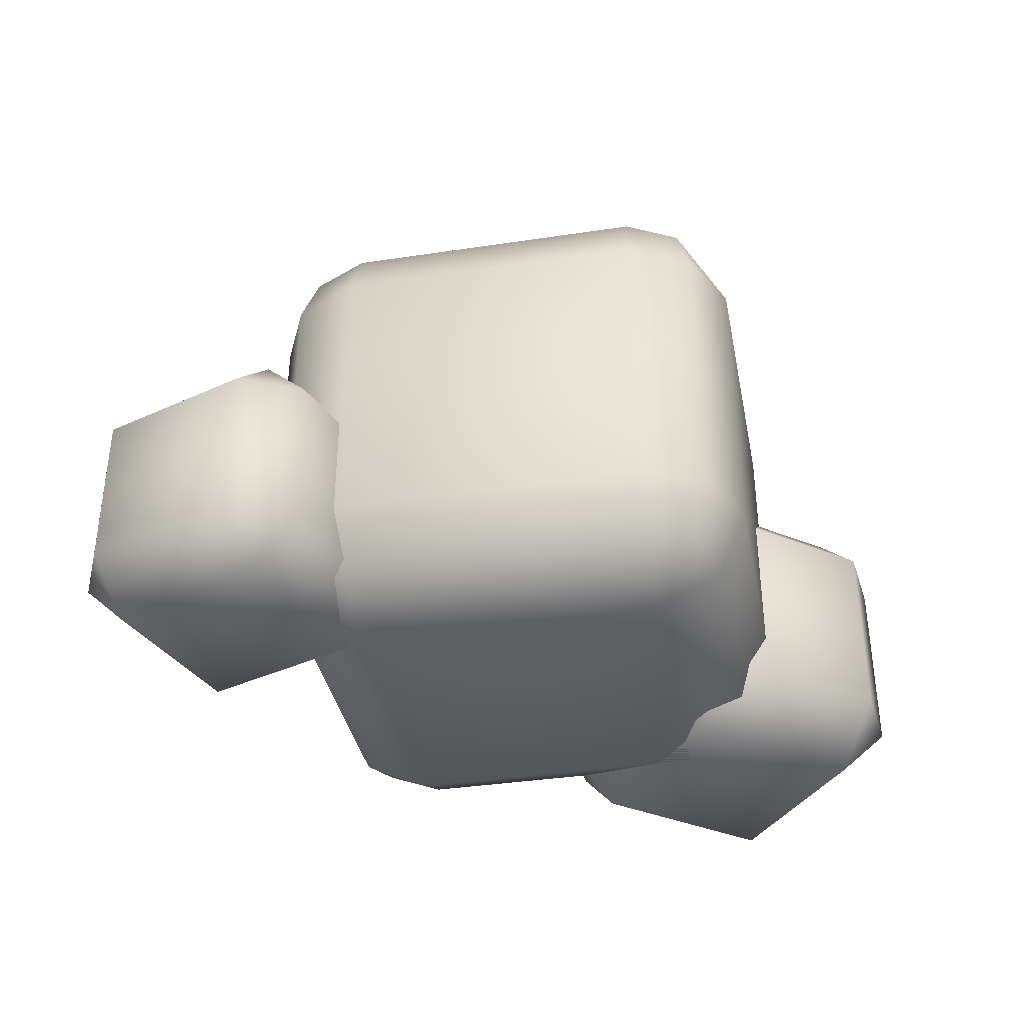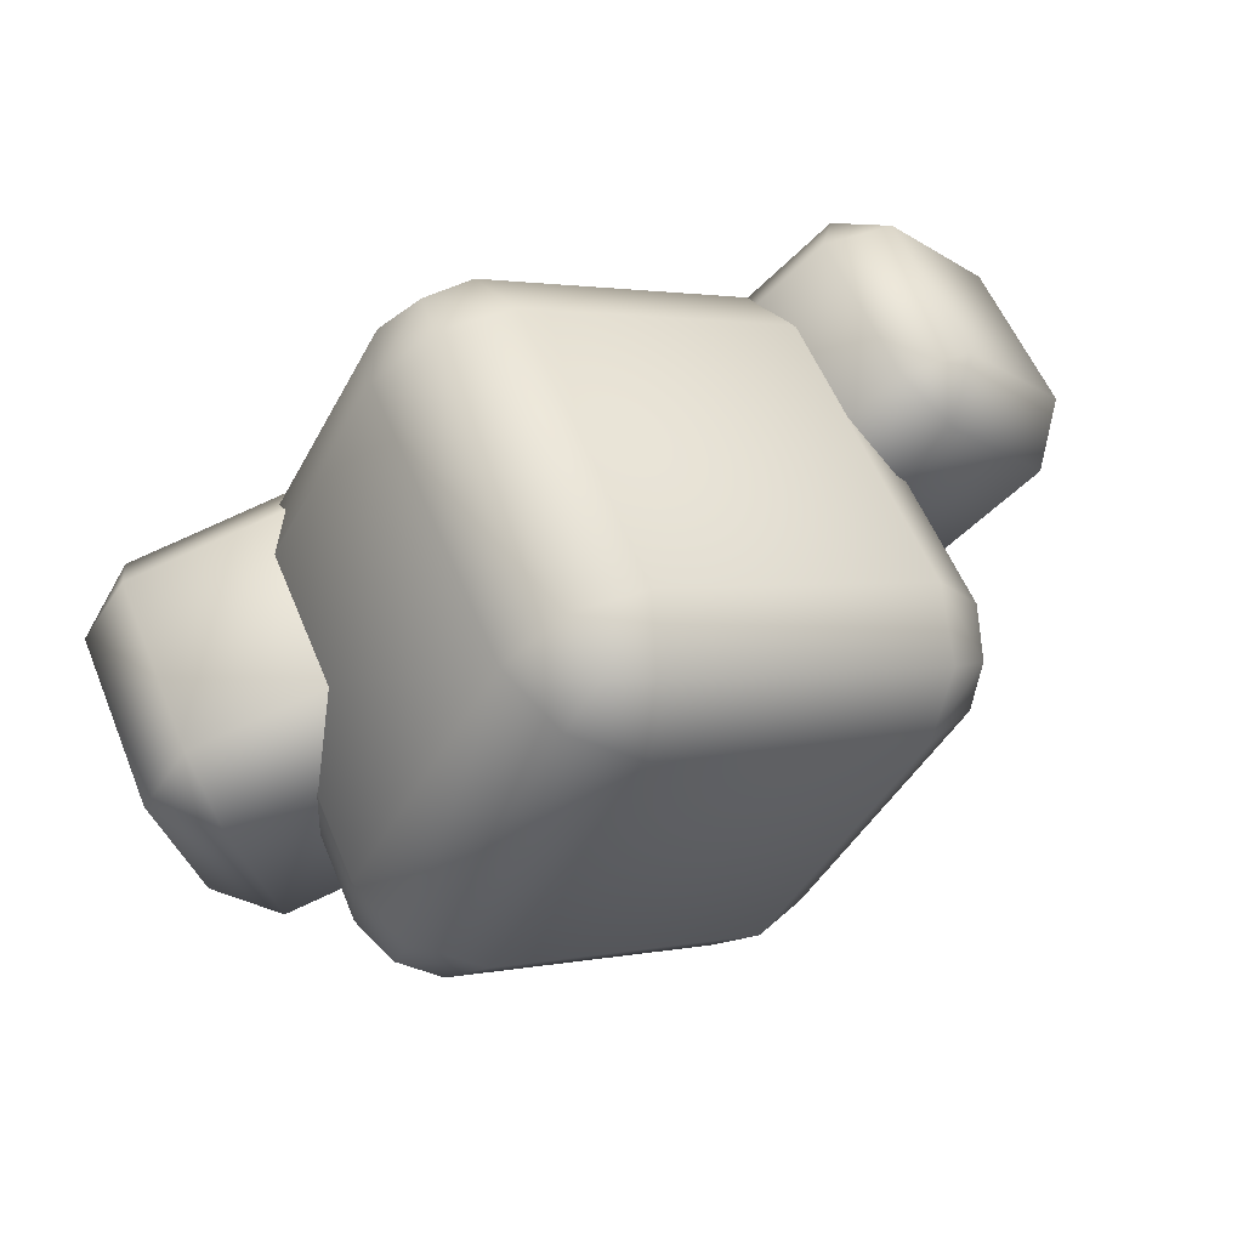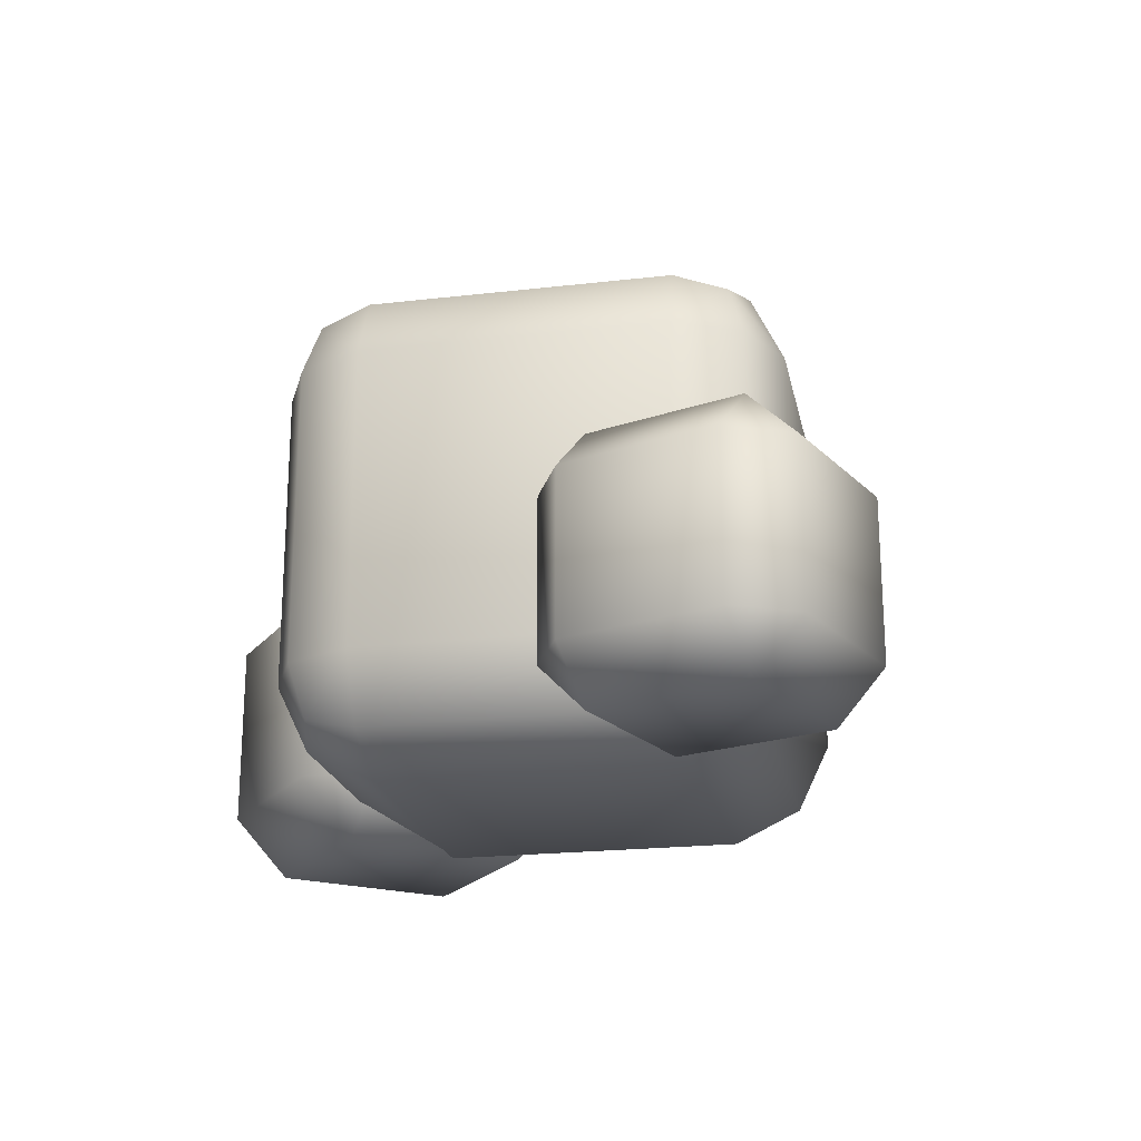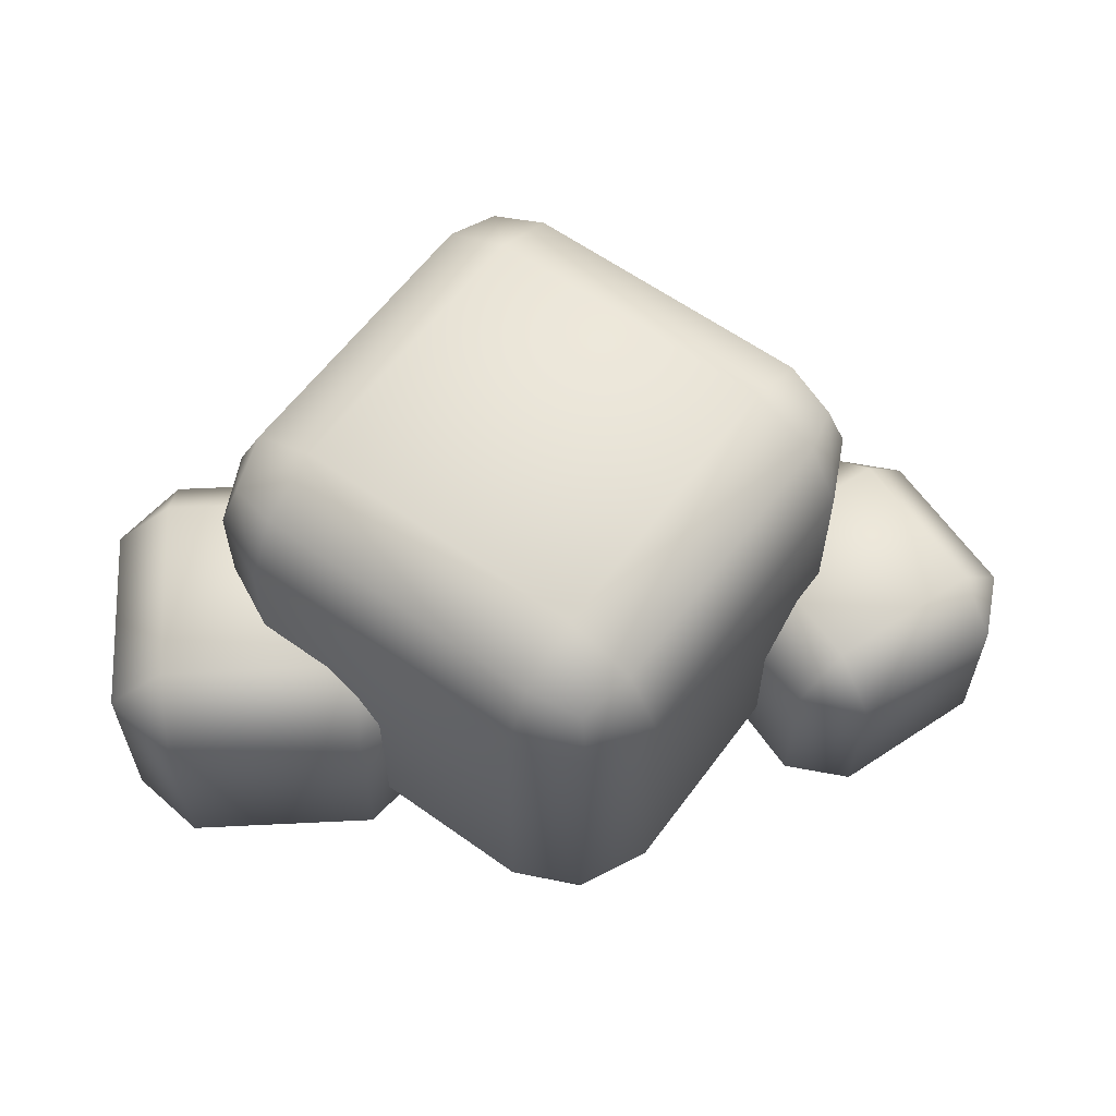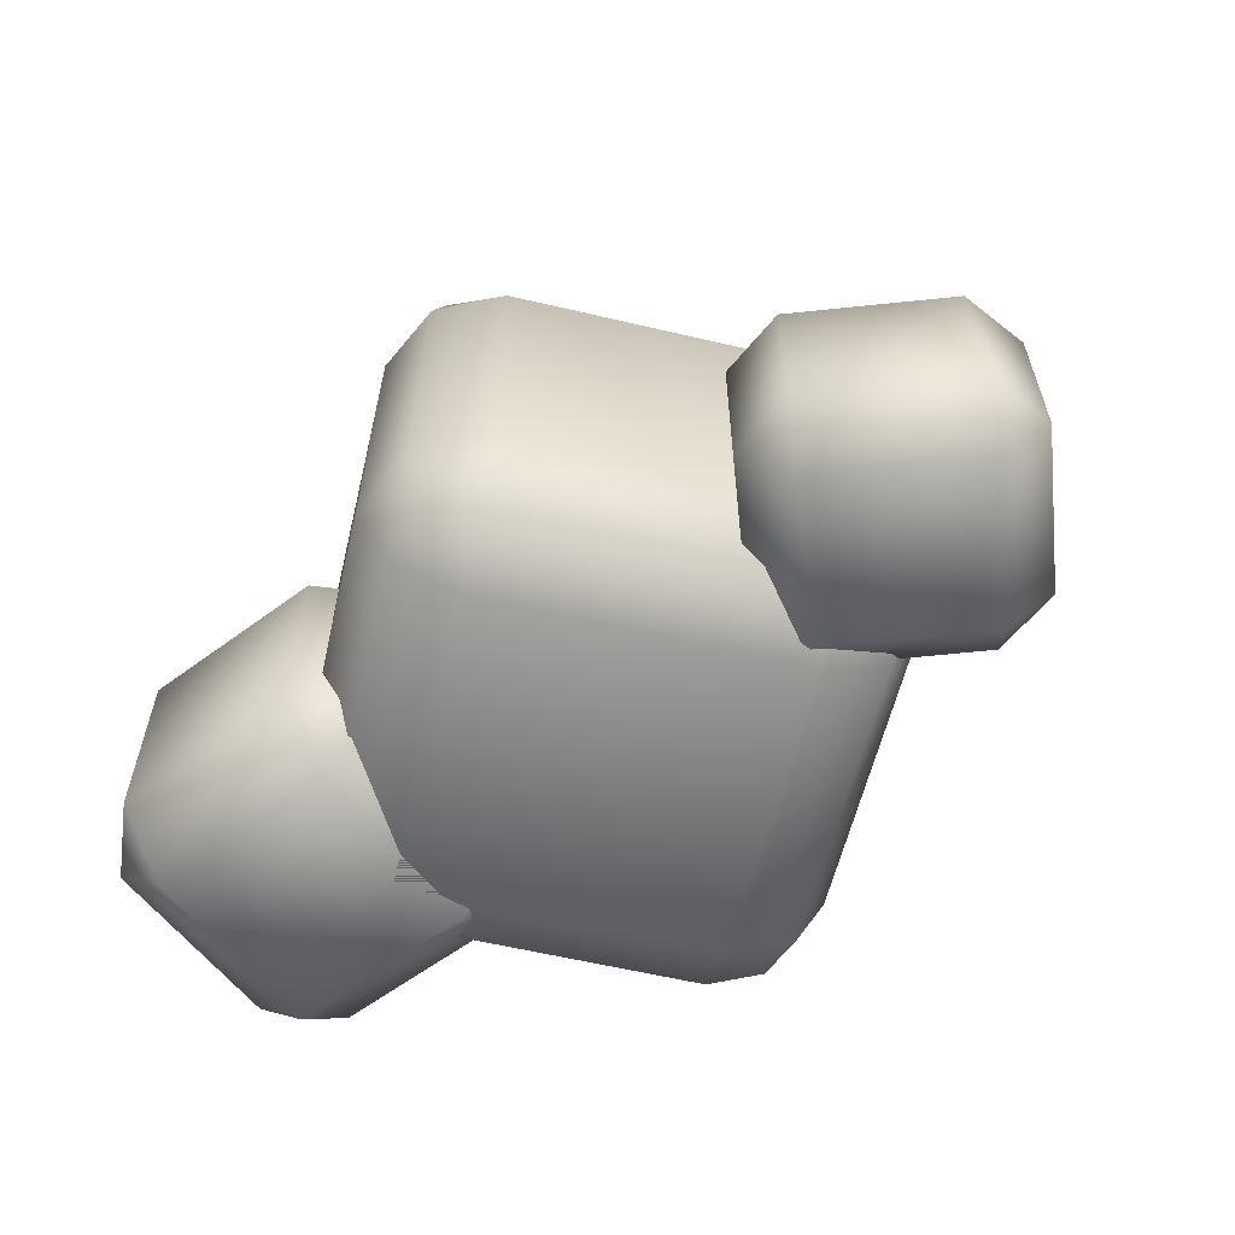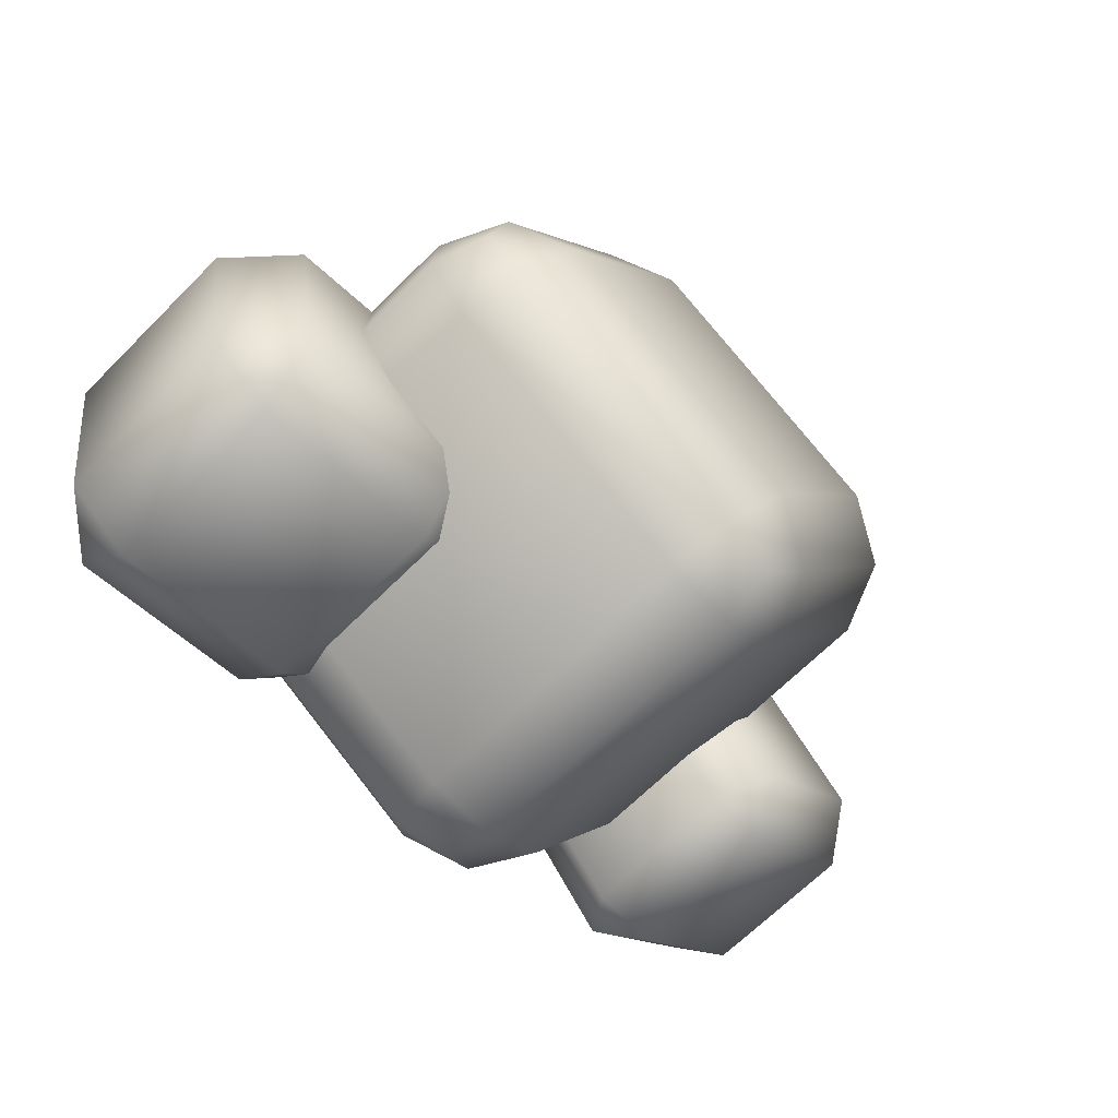
<metadata>
{"format":"obj","ext":"obj","renderer":"f3d","projection":"perspective","resolution":1024,"background":"white","views":[{"elev":-37.1,"azim":-18.1,"up":"+Y"},{"elev":57.7,"azim":157.6,"up":"+Z"},{"elev":-21.4,"azim":-107.6,"up":"+Y"},{"elev":60.3,"azim":-172.9,"up":"+Y"},{"elev":-59.9,"azim":-132.7,"up":"+Y"},{"elev":-67.2,"azim":135.0,"up":"+Z"}]}
</metadata>
<code>
o Bush_2_D_Color1
v -0.354 -0 0.1006
v -0.4362 0.1688 0.248
v -0.5014 0.1688 0.01842
v -0.4088 0.05466 0.2007
v -0.4764 0.07876 0.1354
v -0.5092 0.1697 0.1447
v -0.4532 0.05466 0.04425
v -0.4362 0.6892 0.248
v -0.354 0.858 0.1006
v -0.5014 0.6892 0.01842
v -0.4088 0.8033 0.2007
v -0.4764 0.7792 0.1354
v -0.4532 0.8033 0.04425
v -0.5092 0.6883 0.1447
v -0.1006 -0 -0.354
v -0.248 0.1688 -0.4362
v -0.01842 0.1688 -0.5014
v -0.2007 0.05466 -0.4088
v -0.1354 0.07876 -0.4764
v -0.1447 0.1697 -0.5092
v -0.04425 0.05466 -0.4532
v -0.1006 0.858 -0.354
v -0.01842 0.6892 -0.5014
v -0.248 0.6892 -0.4362
v -0.04425 0.8033 -0.4532
v -0.1354 0.7792 -0.4764
v -0.1447 0.6883 -0.5092
v -0.2007 0.8033 -0.4088
v 0.1006 -0 0.354
v 0.248 0.1688 0.4362
v 0.01842 0.1688 0.5014
v 0.2007 0.05466 0.4088
v 0.1354 0.07876 0.4764
v 0.1447 0.1697 0.5092
v 0.04425 0.05466 0.4532
v 0.1006 0.858 0.354
v 0.01842 0.6892 0.5014
v 0.248 0.6892 0.4362
v 0.04425 0.8033 0.4532
v 0.1354 0.7792 0.4764
v 0.1447 0.6883 0.5092
v 0.2007 0.8033 0.4088
v 0.354 -0 -0.1006
v 0.4362 0.1688 -0.248
v 0.5014 0.1688 -0.01842
v 0.4088 0.05466 -0.2007
v 0.4764 0.07876 -0.1354
v 0.5092 0.1697 -0.1447
v 0.4532 0.05466 -0.04425
v 0.354 0.858 -0.1006
v 0.5014 0.6892 -0.01842
v 0.4362 0.6892 -0.248
v 0.4532 0.8033 -0.04425
v 0.4764 0.7792 -0.1354
v 0.5092 0.6883 -0.1447
v 0.4088 0.8033 -0.2007
v 0.328 0 0.01578
v 0.3454 0.1007 0.1149
v 0.2288 0.1007 0.03318
v 0.3454 0.4273 0.1149
v 0.328 0.528 0.01578
v 0.2288 0.4273 0.03318
v 0.2715 0 -0.306
v 0.1723 0.1007 -0.2886
v 0.2541 0.1007 -0.4051
v 0.2715 0.528 -0.306
v 0.2541 0.4273 -0.4051
v 0.1723 0.4273 -0.2886
v 0.6497 0 -0.04071
v 0.7489 0.1007 -0.05811
v 0.6671 0.1007 0.05844
v 0.6497 0.528 -0.04071
v 0.6671 0.4273 0.05844
v 0.7489 0.4273 -0.05811
v 0.5933 0 -0.3625
v 0.5758 0.1007 -0.4616
v 0.6924 0.1007 -0.3799
v 0.5933 0.528 -0.3625
v 0.6924 0.4273 -0.3799
v 0.5758 0.4273 -0.4616
v -0.7596 0 0.04092
v -0.8234 0.08482 0.09678
v -0.8154 0.08482 -0.02291
v -0.8234 0.3601 0.09678
v -0.7596 0.4449 0.04092
v -0.8154 0.3601 -0.02291
v -0.5524 0 -0.1403
v -0.6083 0.08482 -0.2042
v -0.4886 0.08482 -0.1962
v -0.5524 0.4449 -0.1403
v -0.4886 0.3601 -0.1962
v -0.6083 0.3601 -0.2042
v -0.5783 0 0.2481
v -0.5225 0.08482 0.3119
v -0.6421 0.08482 0.3039
v -0.5783 0.4449 0.2481
v -0.6421 0.3601 0.3039
v -0.5225 0.3601 0.3119
v -0.3711 0 0.06682
v -0.3073 0.08482 0.01097
v -0.3153 0.08482 0.1307
v -0.3711 0.4449 0.06682
v -0.3153 0.3601 0.1307
v -0.3073 0.3601 0.01097
f 31 37 8 2
f 45 51 38 30
f 50 22 9 36
f 3 10 24 16
f 17 23 52 44
f 1 4 5 7
f 2 6 5 4
f 3 7 5 6
f 8 11 12 14
f 9 13 12 11
f 10 14 12 13
f 15 18 19 21
f 16 20 19 18
f 17 21 19 20
f 22 25 26 28
f 23 27 26 25
f 24 28 26 27
f 29 32 33 35
f 30 34 33 32
f 31 35 33 34
f 36 39 40 42
f 37 41 40 39
f 38 42 40 41
f 43 46 47 49
f 44 48 47 46
f 45 49 47 48
f 50 53 54 56
f 51 55 54 53
f 52 56 54 55
f 15 1 7 18
f 18 7 3 16
f 2 8 14 6
f 6 14 10 3
f 9 22 28 13
f 13 28 24 10
f 23 17 20 27
f 27 20 16 24
f 43 15 21 46
f 46 21 17 44
f 22 50 56 25
f 25 56 52 23
f 51 45 48 55
f 55 48 44 52
f 29 43 49 32
f 32 49 45 30
f 50 36 42 53
f 53 42 38 51
f 37 31 34 41
f 41 34 30 38
f 1 29 35 4
f 4 35 31 2
f 36 9 11 39
f 39 11 8 37
f 15 43 29 1
f 71 73 60 58
f 77 79 74 70
f 78 66 61 72
f 59 62 68 64
f 65 67 80 76
f 57 58 59
f 60 61 62
f 63 64 65
f 66 67 68
f 69 70 71
f 72 73 74
f 75 76 77
f 78 79 80
f 63 57 59 64
f 58 60 62 59
f 61 66 68 62
f 67 65 64 68
f 75 63 65 76
f 66 78 80 67
f 79 77 76 80
f 69 75 77 70
f 78 72 74 79
f 73 71 70 74
f 57 69 71 58
f 72 61 60 73
f 63 75 69 57
f 95 97 84 82
f 101 103 98 94
f 102 90 85 96
f 83 86 92 88
f 89 91 104 100
f 81 82 83
f 84 85 86
f 87 88 89
f 90 91 92
f 93 94 95
f 96 97 98
f 99 100 101
f 102 103 104
f 87 81 83 88
f 82 84 86 83
f 85 90 92 86
f 91 89 88 92
f 99 87 89 100
f 90 102 104 91
f 103 101 100 104
f 93 99 101 94
f 102 96 98 103
f 97 95 94 98
f 81 93 95 82
f 96 85 84 97
f 87 99 93 81

</code>
